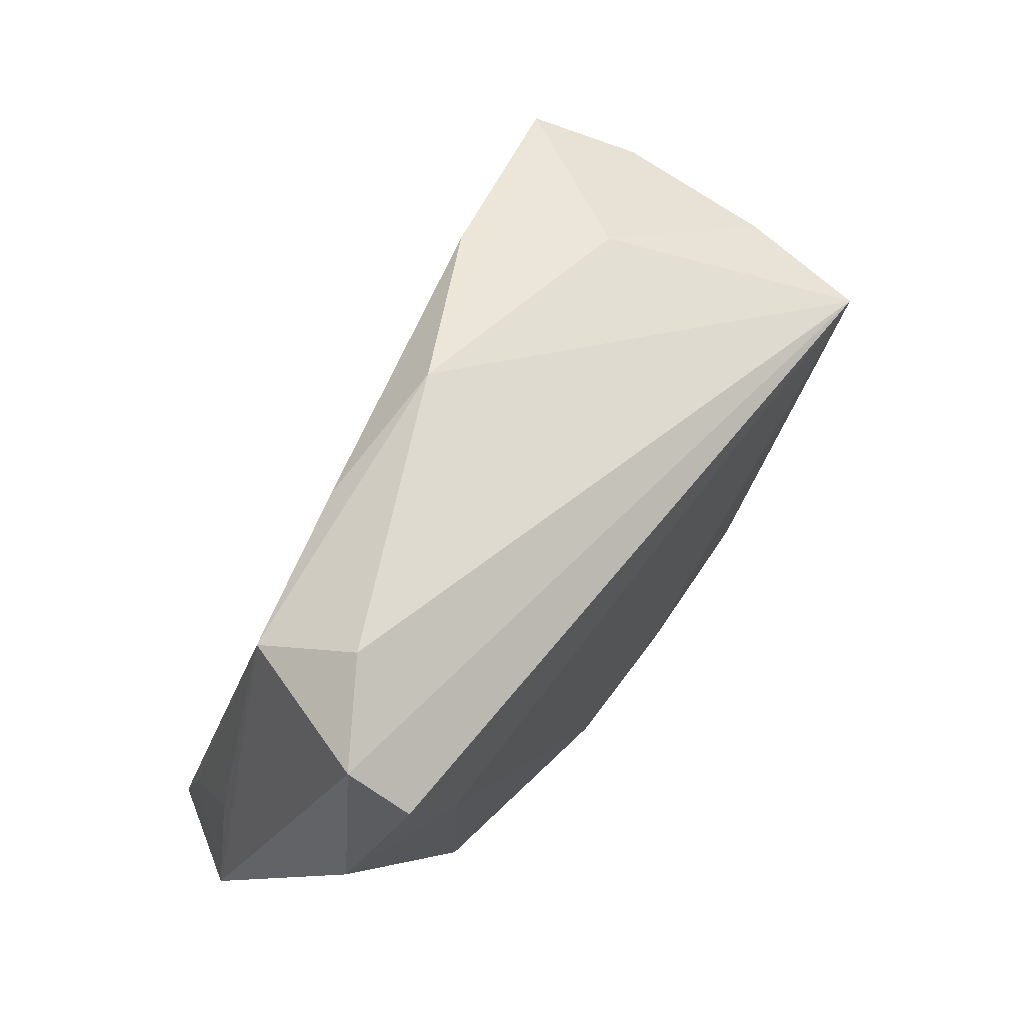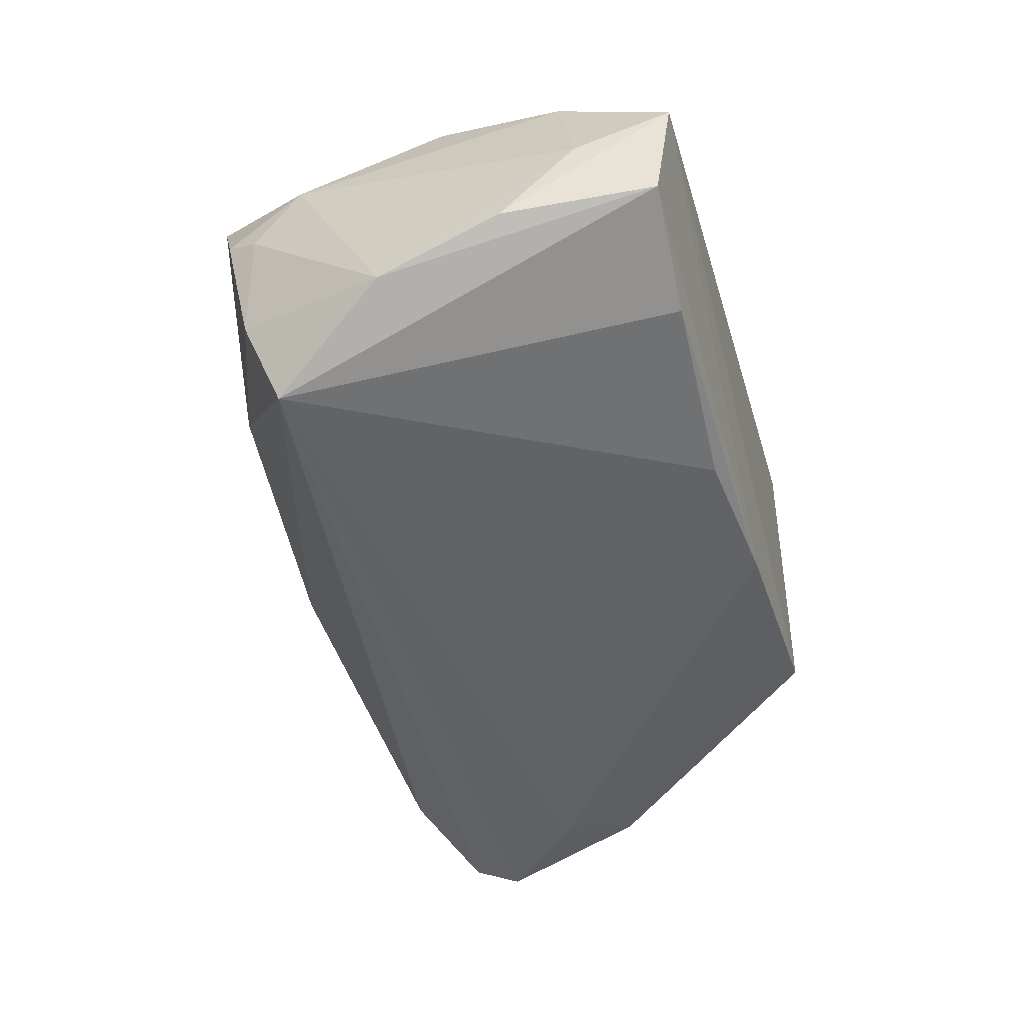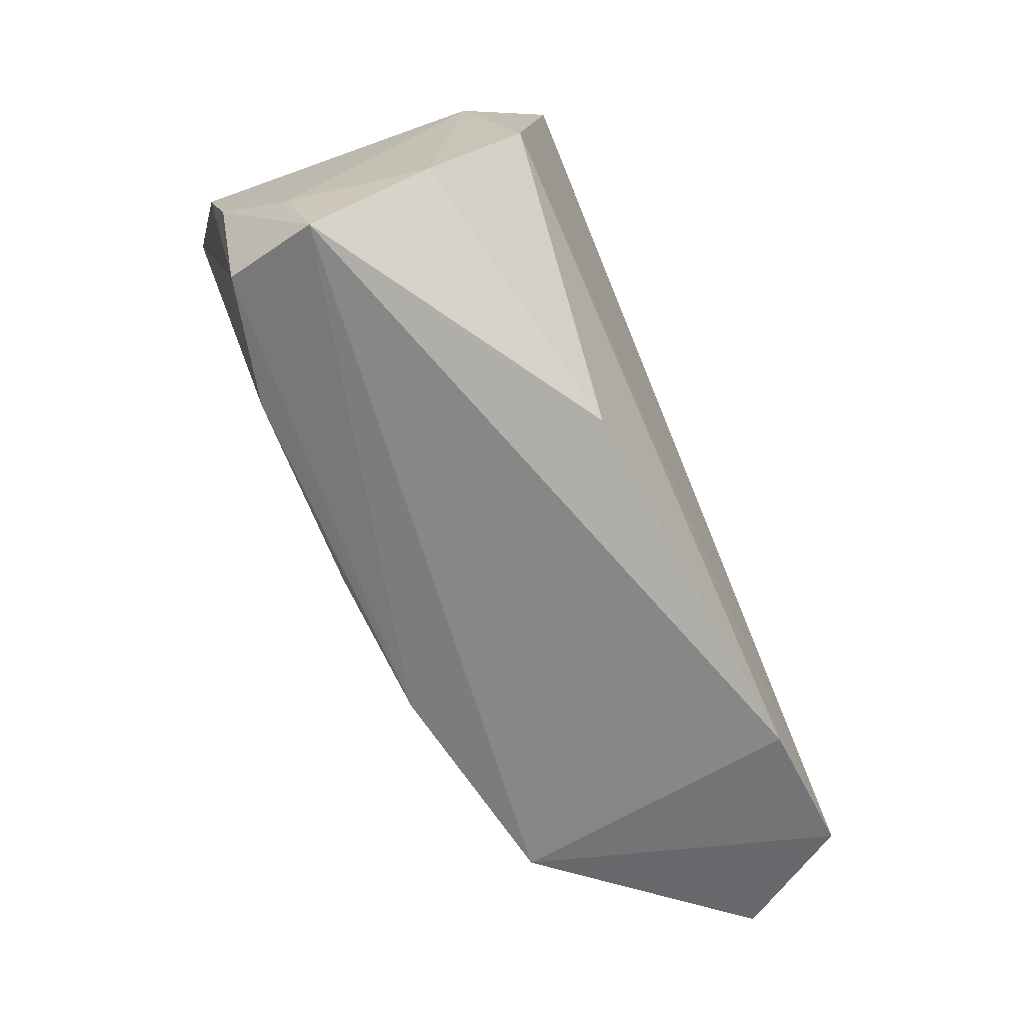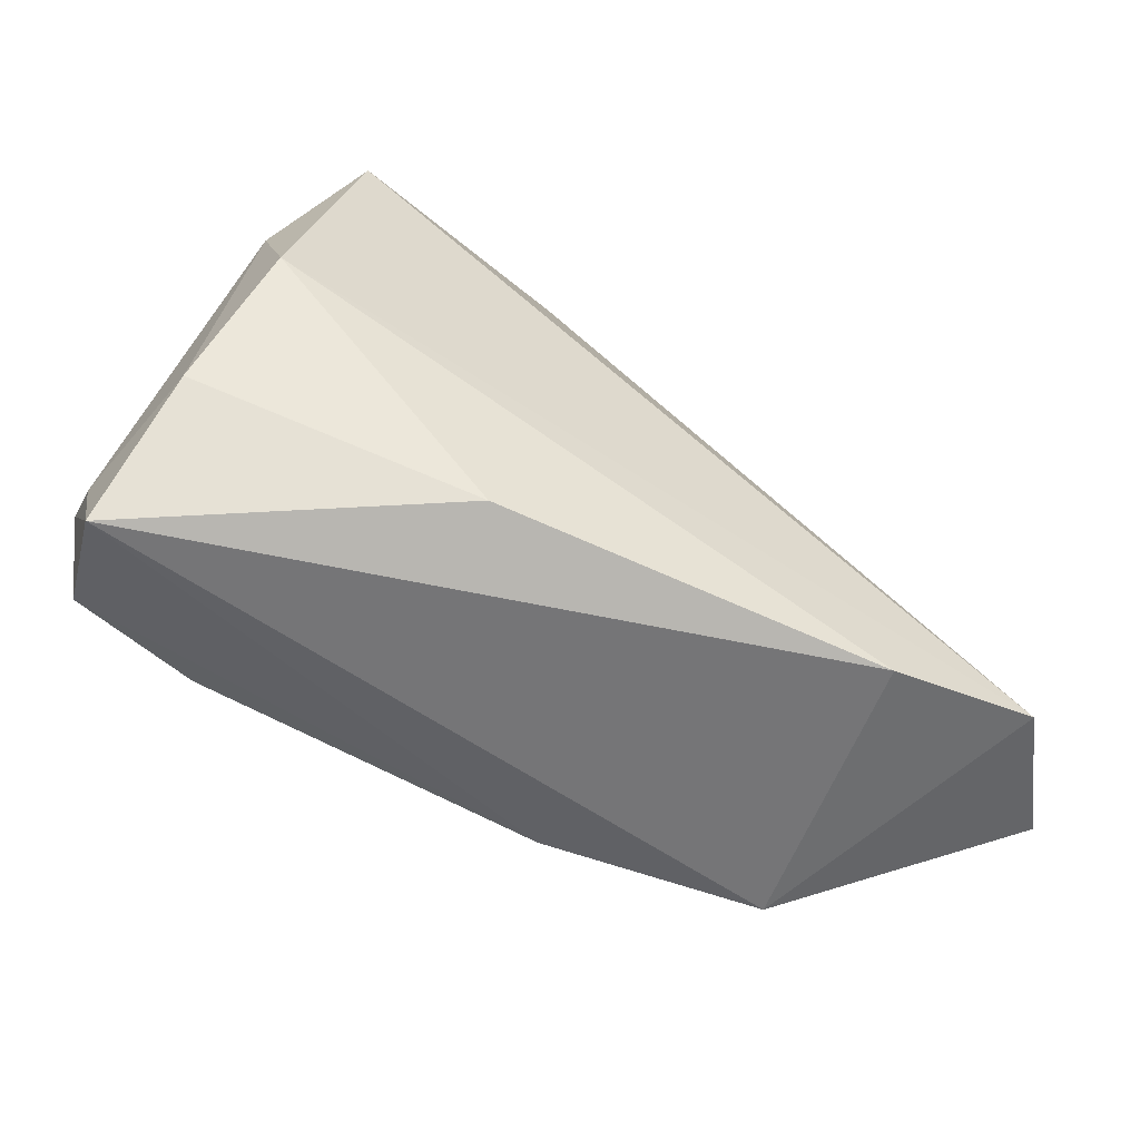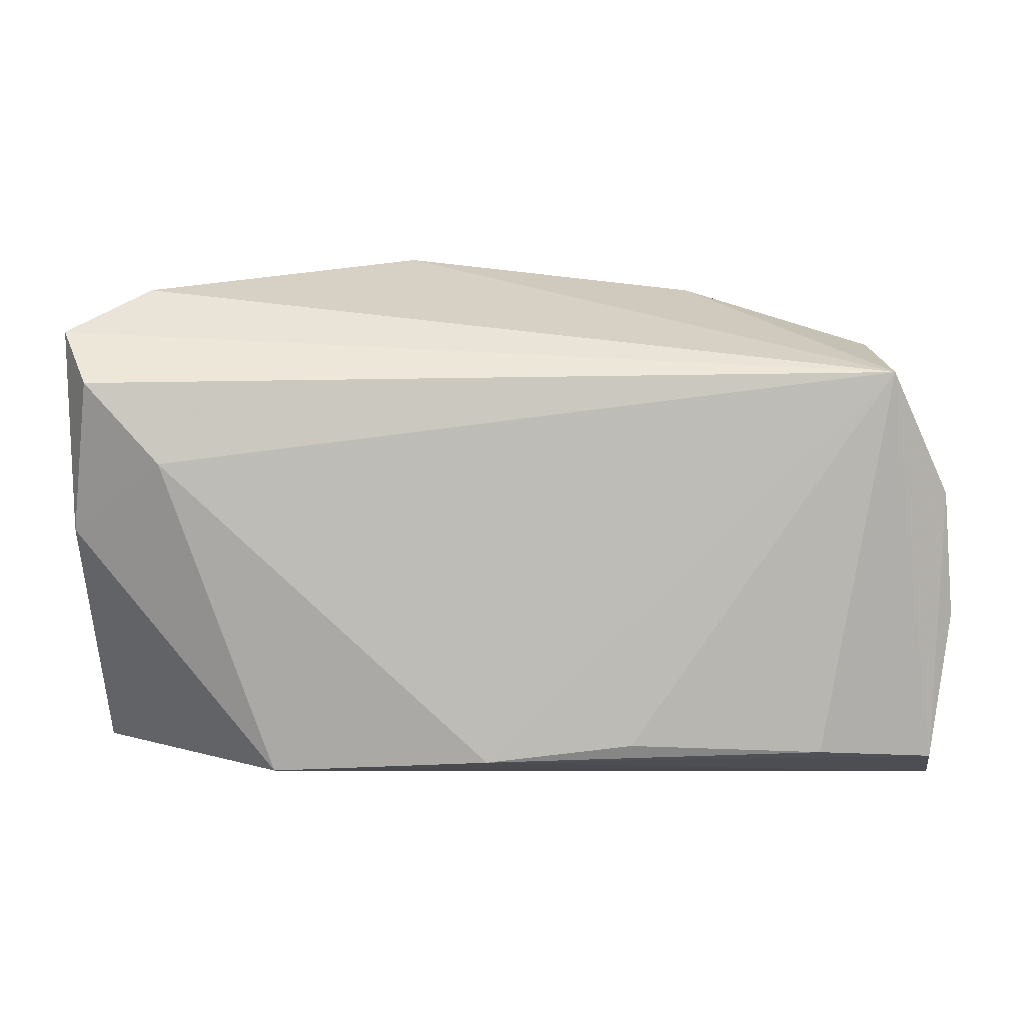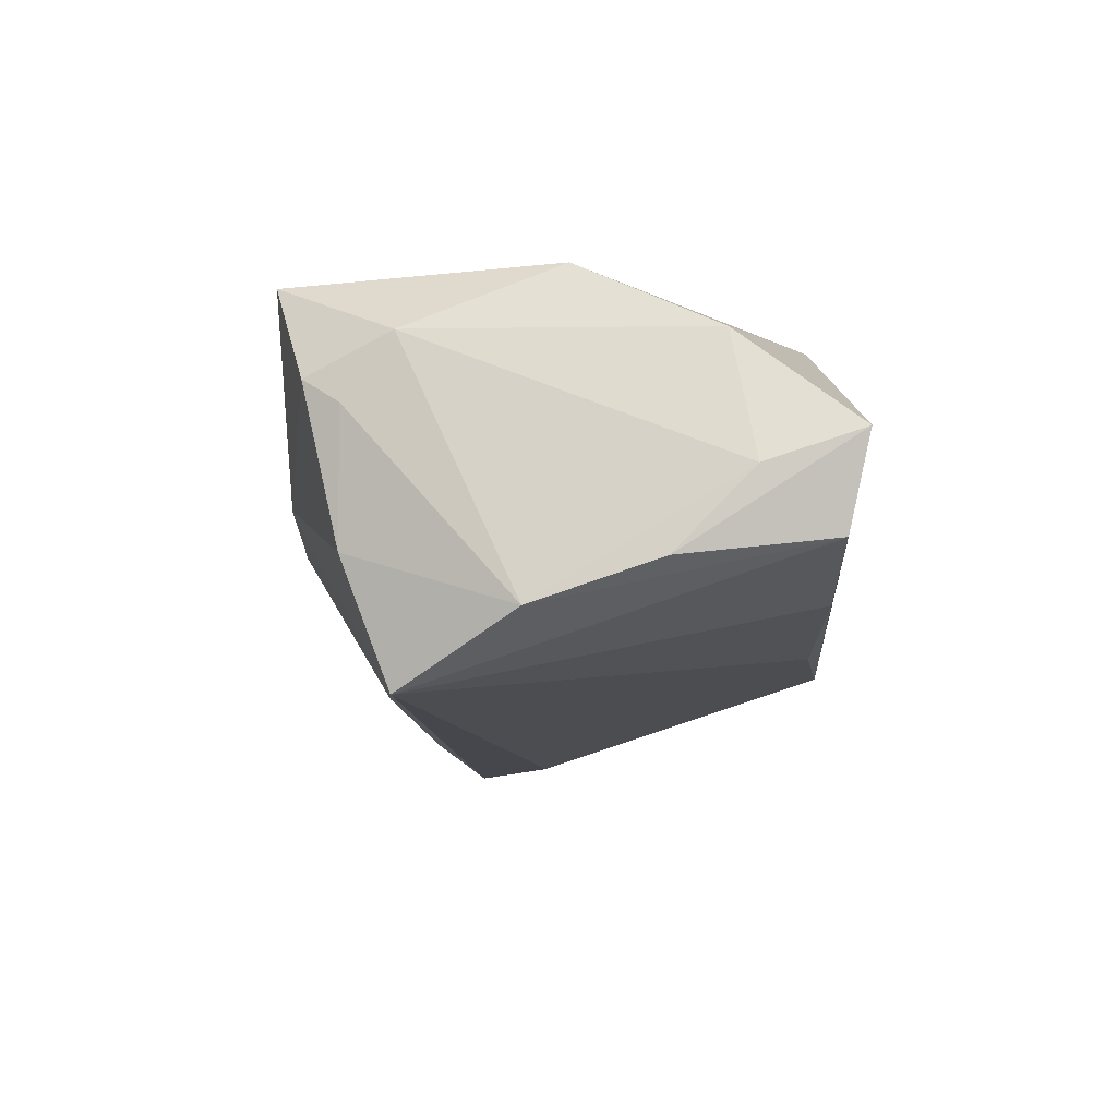
<metadata>
{"format":"obj","ext":"obj","renderer":"f3d","projection":"perspective","resolution":1024,"background":"white","views":[{"elev":48.1,"azim":125.0,"up":"+Y"},{"elev":-46.4,"azim":-74.7,"up":"+Z"},{"elev":-63.6,"azim":-64.5,"up":"+Y"},{"elev":-58.0,"azim":-26.7,"up":"+Y"},{"elev":-4.7,"azim":177.7,"up":"+Y"},{"elev":-11.1,"azim":-87.4,"up":"+Z"}]}
</metadata>
<code>
v -0.04446 0.02418 0.007328
v -0.01206 -0.02691 -0.01571
v -0.05283 -0.03086 0.001969
v -0.01743 -0.02707 0.01991
v 0.03071 0.02913 0.004657
v -0.05057 -0.02842 -0.008989
v -0.04359 0.01839 -0.02372
v 0.005725 -0.02893 -0.01571
v -0.04328 0.0242 -0.008628
v -0.04515 0.0184 0.01508
v 0.04525 0.006854 -0.02306
v -0.05336 -0.01952 -0.001851
v -0.04243 0.02865 0.0105
v 0.0541 0.0165 -0.02357
v 0.05478 -0.02586 0.00838
v 0.05238 -0.0108 0.007782
v -0.05314 -0.01046 -0.01117
v -0.03671 0.03261 0.02252
v -0.04423 -0.0001435 0.02252
v 0.04749 -0.01944 0.01759
v 0.05739 0.02356 -0.01824
v 0.04772 0.02991 -0.01244
v 0.05623 -0.0004627 -0.01527
v -0.03581 -0.02778 -0.01342
v 0.015 0.03707 0.00218
v -0.008681 0.03509 0.01461
v 0.04533 -0.02825 0.02252
v -0.05156 0.00438 -0.01587
v 0.04972 0.02387 0.0005332
v 0.0278 -0.03086 0.02241
v 0.03186 -0.02998 -0.0122
v -0.04927 -0.01676 0.01365
v -0.02127 0.03295 0.000682
f 21 7 22
f 22 7 25
f 22 29 21
f 25 29 22
f 27 31 15
f 21 29 15
f 25 7 33
f 33 18 25
f 27 29 5
f 5 29 25
f 20 29 27
f 27 15 20
f 23 15 31
f 31 11 23
f 21 15 23
f 2 24 7
f 3 4 32
f 30 4 3
f 3 31 30
f 30 31 27
f 7 24 6
f 6 28 7
f 9 33 7
f 7 28 9
f 28 1 9
f 25 18 26
f 26 5 25
f 26 18 27
f 27 5 26
f 16 15 29
f 29 20 16
f 16 20 15
f 21 23 14
f 14 23 11
f 14 7 21
f 14 11 7
f 8 11 31
f 24 2 8
f 7 11 8
f 8 2 7
f 8 6 24
f 8 31 3
f 3 6 8
f 3 32 12
f 19 32 4
f 27 18 19
f 19 30 27
f 4 30 19
f 18 33 13
f 33 9 13
f 13 9 1
f 28 6 17
f 17 12 28
f 17 6 3
f 3 12 17
f 10 12 32
f 32 19 10
f 10 1 28
f 28 12 10
f 10 13 1
f 10 19 18
f 18 13 10

</code>
